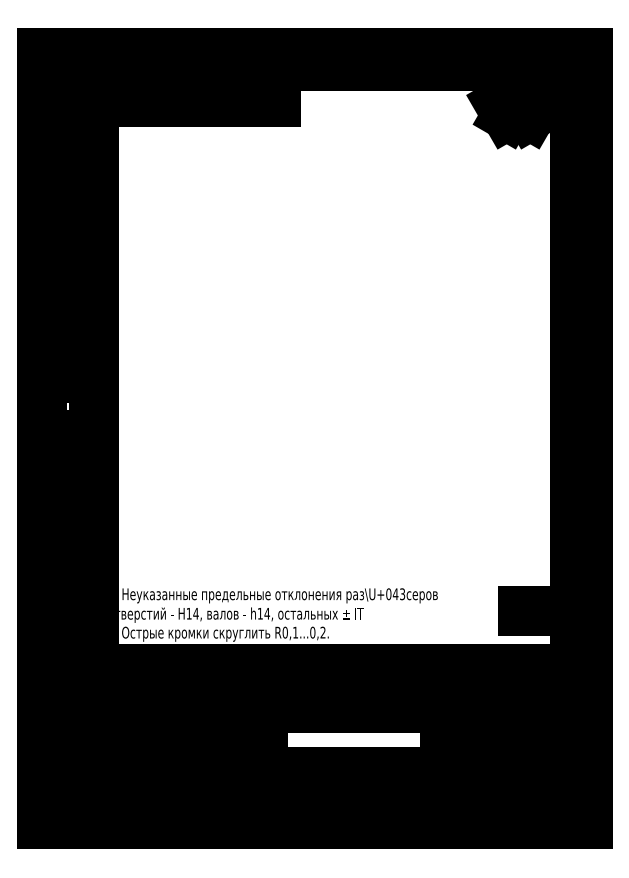
<metadata>
{"format":"dxf","ext":"dxf","renderer":"ezdxf+matplotlib","layout":"modelspace","background":"white","min_lineweight":24,"dpi":150}
</metadata>
<code>
0
SECTION
2
ENTITIES
0
LINE
8
0
10
20
20
292
30
0
11
205
21
292
31
0
0
LINE
8
0
10
20
20
292
30
0
11
8
21
292
31
0
0
LINE
8
0
10
20
20
172
30
0
11
8
21
172
31
0
0
LINE
8
0
10
20
20
232
30
0
11
8
21
232
31
0
0
LINE
8
0
10
20
20
150
30
0
11
8
21
150
31
0
0
LINE
8
0
10
8
20
5
30
0
11
8
21
150
31
0
0
LINE
8
0
10
20
20
115
30
0
11
8
21
115
31
0
0
LINE
8
0
10
20
20
90
30
0
11
8
21
90
31
0
0
LINE
8
0
10
20
20
65
30
0
11
8
21
65
31
0
0
LINE
8
0
10
20
20
30
30
0
11
8
21
30
31
0
0
LINE
8
0
10
20
20
5
30
0
11
8
21
5
31
0
0
LINE
8
0
10
205
20
5
30
0
11
20
21
5
31
0
0
LINE
8
0
10
27
20
35
30
0
11
27
21
60
31
0
0
LINE
8
0
10
37
20
5
30
0
11
37
21
60
31
0
0
LINE
8
0
10
60
20
5
30
0
11
60
21
60
31
0
0
LINE
8
0
10
75
20
5
30
0
11
75
21
60
31
0
0
LINE
8
0
10
85
20
5
30
0
11
85
21
60
31
0
0
LINE
8
0
10
85
20
45
30
0
11
20
21
45
31
0
0
LINE
8
0
10
85
20
50
30
0
11
20
21
50
31
0
0
LINE
8
0
10
85
20
55
30
0
11
20
21
55
31
0
0
LINE
8
0
10
85
20
40
30
0
11
20
21
40
31
0
0
LINE
8
0
10
85
20
35
30
0
11
20
21
35
31
0
0
LINE
8
0
10
85
20
30
30
0
11
20
21
30
31
0
0
LINE
8
0
10
85
20
25
30
0
11
20
21
25
31
0
0
LINE
8
0
10
85
20
15
30
0
11
20
21
15
31
0
0
LINE
8
0
10
85
20
10
30
0
11
20
21
10
31
0
0
LINE
8
0
10
13
20
5
30
0
11
13
21
150
31
0
0
MTEXT
8
0
10
75.5
20
38.8
30
0
40
2.6
41
100
71
1
72
2
1
\U+0414\U+0430\U+0442\U+0430
7
unicode2
50
0
73
1
44
1
0
LINE
8
0
10
205
20
45
30
0
11
85
21
45
31
0
0
LINE
8
0
10
205
20
20
30
0
11
85
21
20
31
0
0
LINE
8
0
10
155
20
5
30
0
11
155
21
45
31
0
0
LINE
8
0
10
205
20
40
30
0
11
155
21
40
31
0
0
LINE
8
0
10
205
20
25
30
0
11
155
21
25
31
0
0
LINE
8
0
10
205
20
292
30
0
11
205
21
5
31
0
0
LINE
8
0
10
175
20
20
30
0
11
175
21
25
31
0
0
LINE
8
0
10
170
20
25
30
0
11
170
21
45
31
0
0
LINE
8
0
10
187
20
25
30
0
11
187
21
45
31
0
0
LINE
8
0
10
160
20
25
30
0
11
160
21
40
31
0
0
LINE
8
0
10
165
20
25
30
0
11
165
21
40
31
0
0
LINE
8
0
10
0
20
297
30
0
11
210
21
297
31
0
0
LINE
8
0
10
210
20
297
30
0
11
210
21
9e-16
31
0
0
LINE
8
0
10
210
20
9e-16
30
0
11
0
21
-1e-16
31
0
0
LINE
8
0
10
13
20
172
30
0
11
13
21
292
31
0
0
LINE
8
0
10
20
20
5
30
0
11
20
21
292
31
0
0
LINE
8
0
10
8
20
172
30
0
11
8
21
292
31
0
0
LINE
8
0
10
0
20
-1e-16
30
0
11
0
21
297
31
0
0
LINE
8
0
10
20
20
278
30
0
11
90
21
278
31
0
0
LINE
8
0
10
90
20
278
30
0
11
90
21
292
31
0
0
LINE
8
0
10
205
20
60
30
0
11
20
21
60
31
0
0
LINE
8
0
10
85
20
20
30
0
11
20
21
20
31
0
0
MTEXT
8
0
10
172.9
20
41.3
30
0
40
2.8
41
100
71
7
72
2
1
\U+041c\U+0430\U+0441\U+0441\U+0430
7
unicode2
50
0
73
1
44
1
0
MTEXT
8
0
10
187.6
20
41.24
30
0
40
2.8
41
100
71
7
72
2
1
\U+041c\U+0430\U+0441\U+0448\U+0442\U+0430\U+0431
7
unicode2
50
0
73
1
44
1
0
MTEXT
8
0
10
193.2
20
35.28
30
0
40
4
41
100
71
1
72
2
1
1:1
7
unicode2
50
0
73
1
44
1
0
MTEXT
8
0
10
175.6
20
34.92
30
0
40
4
41
100
71
1
72
2
1
_
7
unicode2
50
0
73
1
44
1
0
MTEXT
8
0
10
156.4
20
34.98
30
0
40
4
41
100
71
1
72
2
1
_
7
unicode2
50
0
73
1
44
1
0
MTEXT
8
0
10
156.7
20
21.33
30
0
40
2.8
41
100
71
7
72
2
1
\U+041b\U+0438\U+0441\U+0442
7
unicode2
50
0
73
1
44
1
0
MTEXT
8
0
10
176.6
20
21.48
30
0
40
2.8
41
100
71
7
72
2
1
\U+041b\U+0438\U+0441\U+0442\U+043e\U+0432
7
unicode2
50
0
73
1
44
1
0
MTEXT
8
0
10
157.3
20
12.84
30
0
40
5
41
100
71
1
72
2
1
_
7
unicode2
50
0
73
1
44
1
0
LINE
8
0
10
99.41
20
12.32
30
0
11
149.4
21
12.32
31
0
0
MTEXT
8
0
10
86.15
20
10.93
30
0
40
3.5
41
100
71
7
72
2
1
_
7
unicode2
50
0
73
0
44
1
0
MTEXT
8
0
10
99.73
20
15
30
0
40
3.5
41
100
71
7
72
2
1
_
7
unicode2
50
0
73
0
44
1
0
MTEXT
8
0
10
99.73
20
6.958
30
0
40
3.5
41
100
71
7
72
2
1
_
7
unicode2
50
0
73
0
44
1
0
MTEXT
8
0
10
95.2
20
27.31
30
0
40
5
41
100
71
7
72
2
1
_
7
unicode2
50
0
73
0
44
1
0
MTEXT
8
0
10
103.1
20
49.01
30
0
40
7
41
100
71
7
72
2
1
_
7
unicode2
50
0
73
0
44
1
0
MTEXT
8
0
10
103
20
1.5
30
0
40
2.8
41
100
71
7
72
2
1
\U+041a\U+043e\U+043f\U+0438\U+0440\U+043e\U+0432\U+0430\U+043b
7
unicode2
50
0
73
1
44
1
0
MTEXT
8
0
10
86.29
20
287.2
30
0
40
5
41
100
71
7
72
2
1
_
7
unicode2
50
180
73
0
44
1
0
MTEXT
8
0
10
11.79
20
249.9
30
0
40
2.8
41
100
71
7
72
2
1
\U+041f\U+0435\U+0440\U432\~\U+043f\U+0440\U+0438\U+043c\U+0435\U+043d.
7
unicode
50
90
73
1
44
1
0
MTEXT
8
0
10
12
20
196
30
0
40
2.8
41
100
71
7
72
2
1
\U+0421\U+043f\U+0440\U+0430\U432\~N
7
unicode
50
90
73
1
44
1
0
MTEXT
8
0
10
11.76
20
119.9
30
0
40
2.8
41
100
71
7
72
2
1
\U+041f\U+043e\U+0434\U+043f.\~\U+0438\~\U+0434\U+0430\U+0442\U+0430
7
unicode
50
90
73
1
44
1
0
MTEXT
8
0
10
12
20
90.93
30
0
40
2.8
41
100
71
7
72
2
1
\U+0418\U+043d\U432\~N\~\U+0434\U+0443\U+0431\U+043b.
7
unicode
50
90
73
1
44
1
0
MTEXT
8
0
10
12
20
34.52
30
0
40
2.8
41
100
71
7
72
2
1
\U+041f\U+043e\U+0434\U+043f.\~\U+0438\~\U+0434\U+0430\U+0442\U+0430
7
unicode
50
90
73
1
44
1
0
MTEXT
8
0
10
12
20
5.878
30
0
40
2.8
41
100
71
7
72
2
1
\U+0418\U+043d\U432\~N\~\U+043f\U+043e\U+0434\U+043b.
7
unicode
50
90
73
1
44
1
0
MTEXT
8
0
10
20.36
20
38.36
30
0
40
2.6
41
100
71
1
72
2
1
\U+0418\U+0437\U+043c.
7
unicode
50
0
73
1
44
1
0
MTEXT
8
0
10
27.65
20
38.39
30
0
40
2.6
41
100
71
1
72
2
1
\U+041b\U+0438\U+0441\U442
7
unicode
50
0
73
1
44
1
0
MTEXT
8
0
10
40.71
20
38.57
30
0
40
2.6
41
100
71
1
72
2
1
N\~\U+0434\U+043e\U+043a\U+0443\U+043c.
7
unicode
50
0
73
1
44
1
0
MTEXT
8
0
10
63.31
20
38.86
30
0
40
2.6
41
100
71
1
72
2
1
\U+041f\U+043e\U+0434\U+043f.
7
unicode
50
0
73
1
44
1
0
MTEXT
8
0
10
156.8
20
41.35
30
0
40
2.8
41
100
71
7
72
2
1
\U+041b\U+0438\U+0442\U+0435\U440
7
unicode
50
0
73
1
44
1
0
MTEXT
8
0
10
156.6
20
21.07
30
0
40
2.8
41
100
71
7
72
2
1
\U+041b\U+0438\U+0441\U+0442
7
unicode
50
0
73
0
44
1
0
MTEXT
8
0
10
176.6
20
21.15
30
0
40
2.8
41
100
71
7
72
2
1
\U+041b\U+0438\U+0441\U+0442\U+043e\U+0432
7
unicode
50
0
73
0
44
1
0
MTEXT
8
0
10
173.1
20
41.35
30
0
40
2.8
41
100
71
7
72
2
1
\U+041c\U+0430\U+0441\U+0441\U+0430
7
unicode
50
0
73
1
44
1
0
MTEXT
8
0
10
187.7
20
41.35
30
0
40
2.8
41
100
71
7
72
2
1
\U+041c\U+0430\U+0441\U+0448\U+0442\U+0430\U+0431
7
unicode
50
0
73
1
44
1
0
MTEXT
8
0
10
25.18
20
76.07
30
0
40
4.5
41
100
71
1
72
2
1
2\~\U+041e\U+0441\U+0442\U+0440\U+044b\U+0435\~\U+043a\U+0440\U+043e\U+043c\U+043a\U+0438\~\U+0441\U+043a\U+0440\U+0443\U+0433\U+043b\U+0438\U+0442\U+044c\~R0,1.0,2
7
unicode
50
0
73
0
44
1
0
MTEXT
8
0
10
98.56
20
30.66
30
0
40
5
41
100
71
7
72
2
1
_
7
unicode
50
0
73
0
44
1
0
MTEXT
8
0
10
106.6
20
48.05
30
0
40
7
41
100
71
7
72
2
1
_
7
unicode
50
0
73
0
44
1
0
MTEXT
8
0
10
87.01
20
288.8
30
0
40
5
41
100
71
7
72
2
1
_
7
unicode
50
180
73
1
44
1
0
MTEXT
8
0
10
170.8
20
21.07
30
0
40
2.8
41
100
71
7
72
2
1
_
7
unicode
50
0
73
0
44
1
0
MTEXT
8
0
10
200
20
21.07
30
0
40
2.8
41
100
71
7
72
2
1
_
7
unicode
50
0
73
0
44
1
0
MTEXT
8
0
10
157
20
31.56
30
0
40
2.8
41
100
71
7
72
2
1
\U+0430
7
unicode
50
0
73
0
44
1
0
MTEXT
8
0
10
172.8
20
31.64
30
0
40
2.8
41
100
71
7
72
2
1
_
7
unicode
50
0
73
0
44
1
0
MTEXT
8
0
10
100.3
20
7.123
30
0
40
4
41
100
71
7
72
2
1
_
7
unicode
50
0
73
0
44
1
0
MTEXT
8
0
10
100.4
20
14.08
30
0
40
4
41
100
71
7
72
2
1
_
7
unicode
50
0
73
0
44
1
0
MTEXT
8
0
10
86.11
20
11.06
30
0
40
4
41
100
71
7
72
2
1
_
7
unicode
50
0
73
0
44
1
0
MTEXT
8
0
10
173.3
20
284.7
30
0
40
5
41
100
71
1
72
2
1
3,2
7
unicode2
50
0
73
1
44
1
0
ARC
8
0
10
189
20
275.6
30
0
40
5.325
50
150
51
210
0
LINE
8
0
10
178.8
20
272.9
30
0
11
182.8
21
279.9
31
0
0
LINE
8
0
10
187.9
20
272.9
30
0
11
191.9
21
279.9
31
0
0
LINE
8
0
10
187.9
20
272.9
30
0
11
185.4
21
277.3
31
0
0
LINE
8
0
10
178.8
20
272.9
30
0
11
176.3
21
277.3
31
0
0
ARC
8
0
10
187.9
20
275.6
30
0
40
5.325
50
330
51
30.01
0
MTEXT
8
0
10
75.55
20
38.86
30
0
40
2.5
41
100
71
1
72
2
1
\U+0414\U+0430\U+0442\U+0430
7
unicode
50
0
73
0
44
1
0
MTEXT
8
0
10
160.3
20
1.5
30
0
40
2.8
41
100
71
7
72
2
1
\U+0424\U+043e\U+0440\U+043c\U+0430\U+0442\~\U+04104\~\U+0413\U+041e\U+0421\U+0422\~2.301
7
unicode
50
0
73
1
44
1
0
MTEXT
8
0
10
20.89
20
31.18
30
0
40
2.8
41
100
71
7
72
2
1
\U+0420\U+0430\U+0437\U+0440\U+0430\U431
7
unicode
50
0
73
1
44
1
0
MTEXT
8
0
10
20.9
20
26
30
0
40
2.8
41
100
71
7
72
2
1
\U+041f\U+0440\U+043e\U432
7
unicode
50
0
73
1
44
1
0
MTEXT
8
0
10
20.9
20
21
30
0
40
2.8
41
100
71
7
72
2
1
\U422\U+043a\U+043e\U+043d\U+0442\U440
7
unicode
50
0
73
1
44
1
0
MTEXT
8
0
10
20.9
20
11
30
0
40
2.8
41
100
71
7
72
2
1
\U+041d.\U+043a\U+043e\U+043d\U+0442\U440
7
unicode
50
0
73
1
44
1
0
MTEXT
8
0
10
20.9
20
6
30
0
40
2.8
41
100
71
7
72
2
1
\U+0423\U+0442\U432
7
unicode
50
0
73
1
44
1
0
MTEXT
8
0
10
205.9
20
5.072
30
0
40
1.2
41
100
71
1
72
2
1
KONSEXPERT\~&\~RIBBONSOFT
7
unicode2
50
90
73
1
44
1
0
MTEXT
8
0
10
207.8
20
7.125
30
0
40
1.2
41
100
71
1
72
2
1
OPEN\~SOURCE\~RELEASE
7
unicode2
50
90
73
1
44
1
0
MTEXT
8
0
10
156.6
20
11.17
30
0
40
2.8
41
100
71
7
72
2
1
_
7
unicode
50
0
73
0
44
1
0
MTEXT
8
0
10
25.2
20
90.86
30
0
40
4.5
41
100
71
1
72
2
3
1\~\U+041d\U+0435\U+0443\U+043a\U+0430\U+0437\U+0430\U+043d\U+043d\U+044b\U+0435\~\U+043f\U+0440\U+0435\U+0434\U+0435\U+043b\U+044c\U+043d\U+044b\U+0435\~\U+043e\U+0442\U+043a\U+043b\U+043e\U+043d\U+0435\U+043d\U+0438\U+044f\~\U+0440\U+0430\U+0437\U
1
+043c\U+0435\U+0440\U+043e\U+0432\P\~\~\U+043e\U+0442\U+0432\U+0435\U+0440\U+0441\U+0442\U+0438\U+0439\~-\~\U+041d14,\~\U+0432\U+0430\U+043b\U+043e\U+0432\~-\~h14,\~\U+043e\U+0441\U+0442\U+0430\U+043b\U+044c\U+043d\U+044b\U+0445\~%%p\~IT
7
unicode
50
0
73
1
44
1
0
MTEXT
8
0
10
185.6
20
82.71
30
0
40
3
41
100
71
7
72
2
1
14
7
unicode
50
0
73
0
44
1
0
MTEXT
8
0
10
186.7
20
78.41
30
0
40
3
41
100
71
7
72
2
1
2
7
unicode
50
0
73
0
44
1
0
LINE
8
0
10
185.1
20
82
30
0
11
189.6
21
82
31
0
0
MTEXT
8
0
10
9.228
20
66.41
30
0
40
2.8
41
100
71
1
72
2
1
\U+0412\U+0437\U+0430\U+043c.\~\U+0438\U+043d\U432N
7
unicode
50
90
73
0
44
1
0
ENDSEC
0
EOF

</code>
